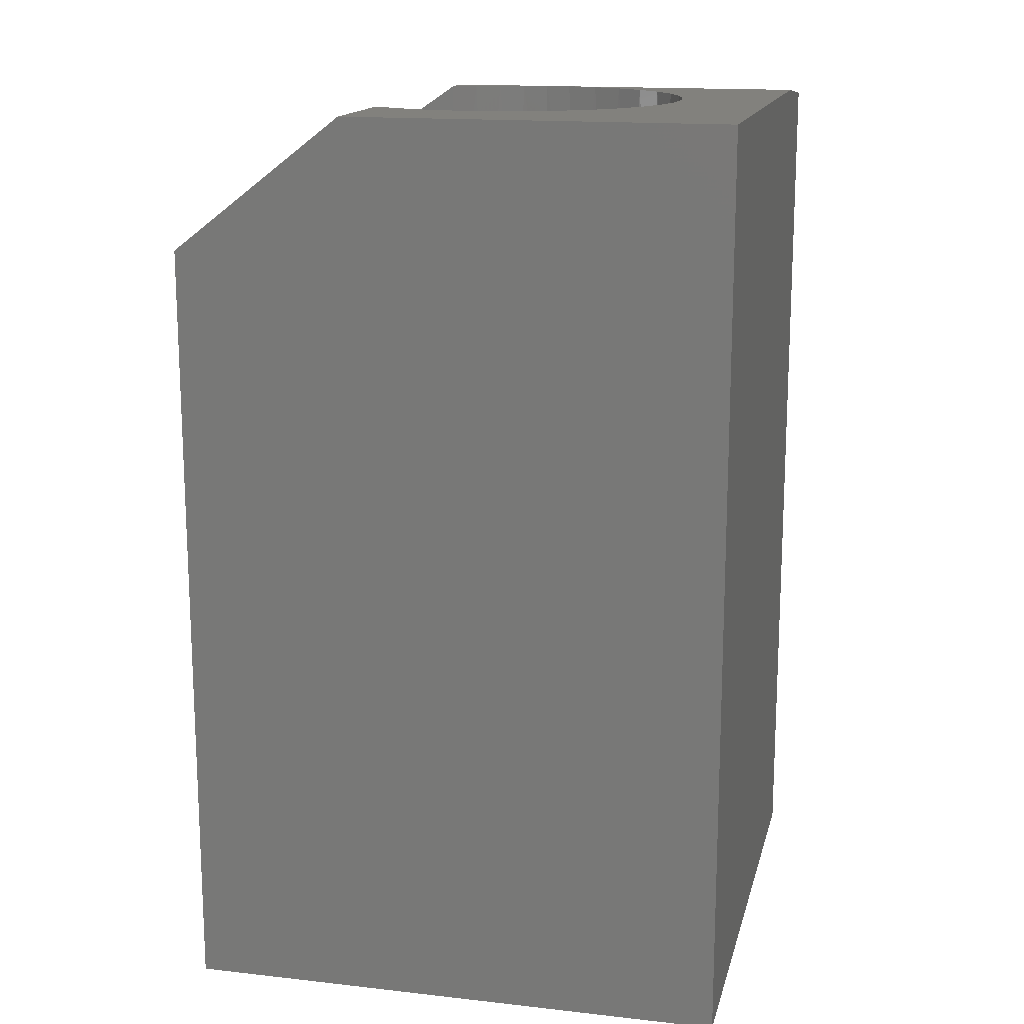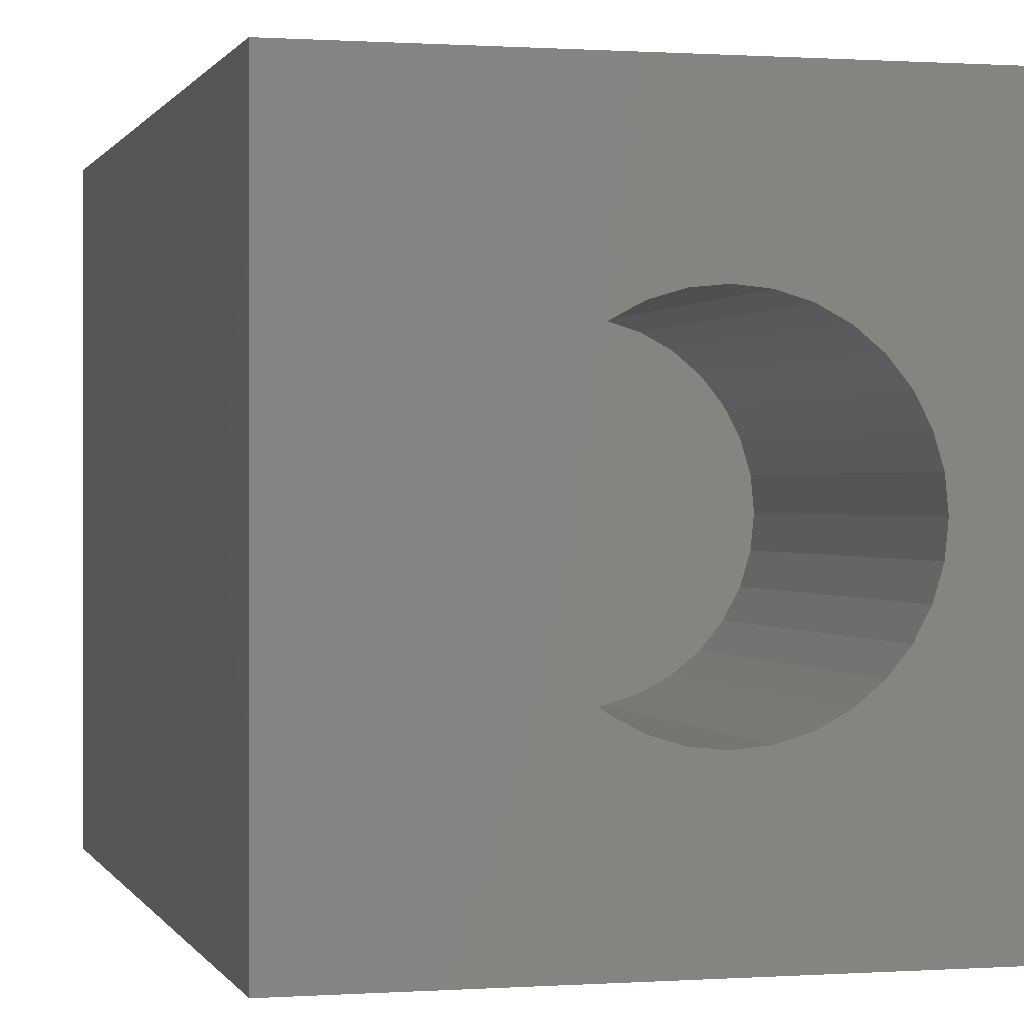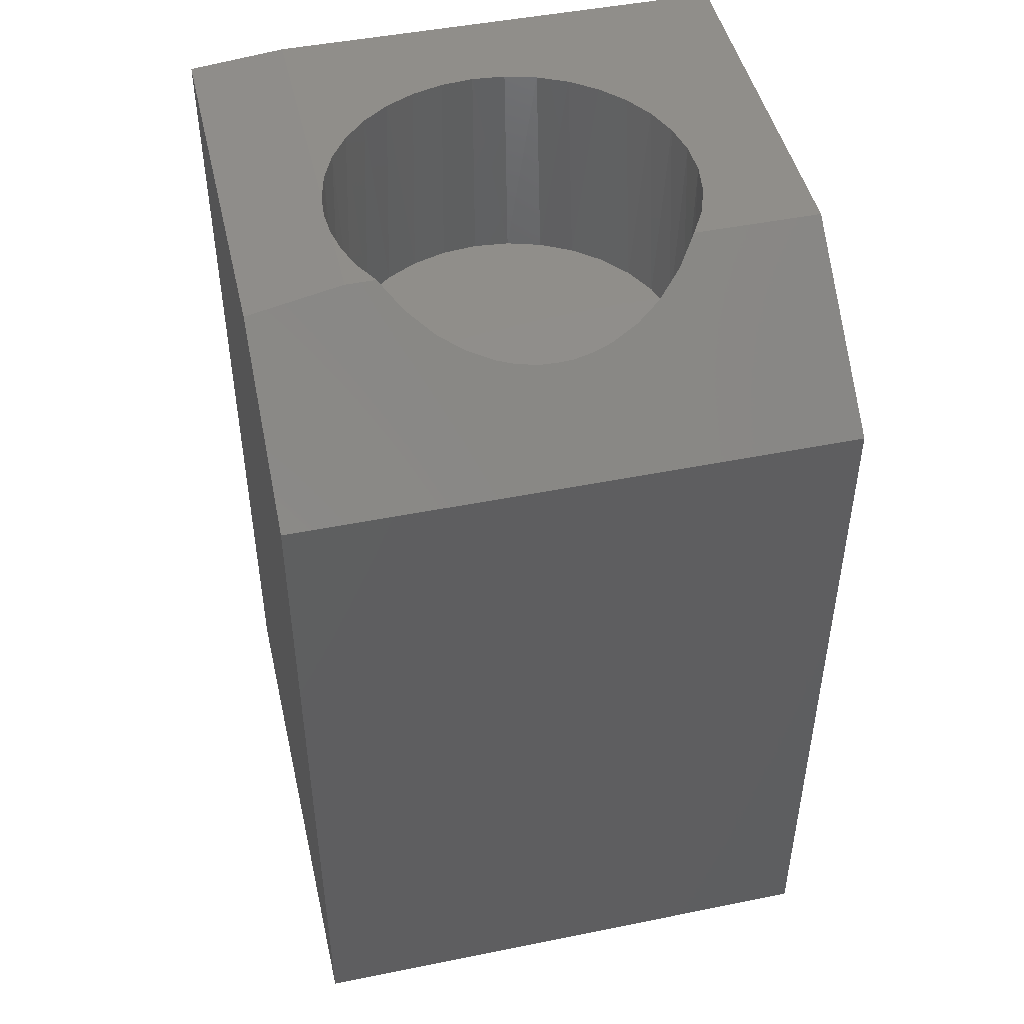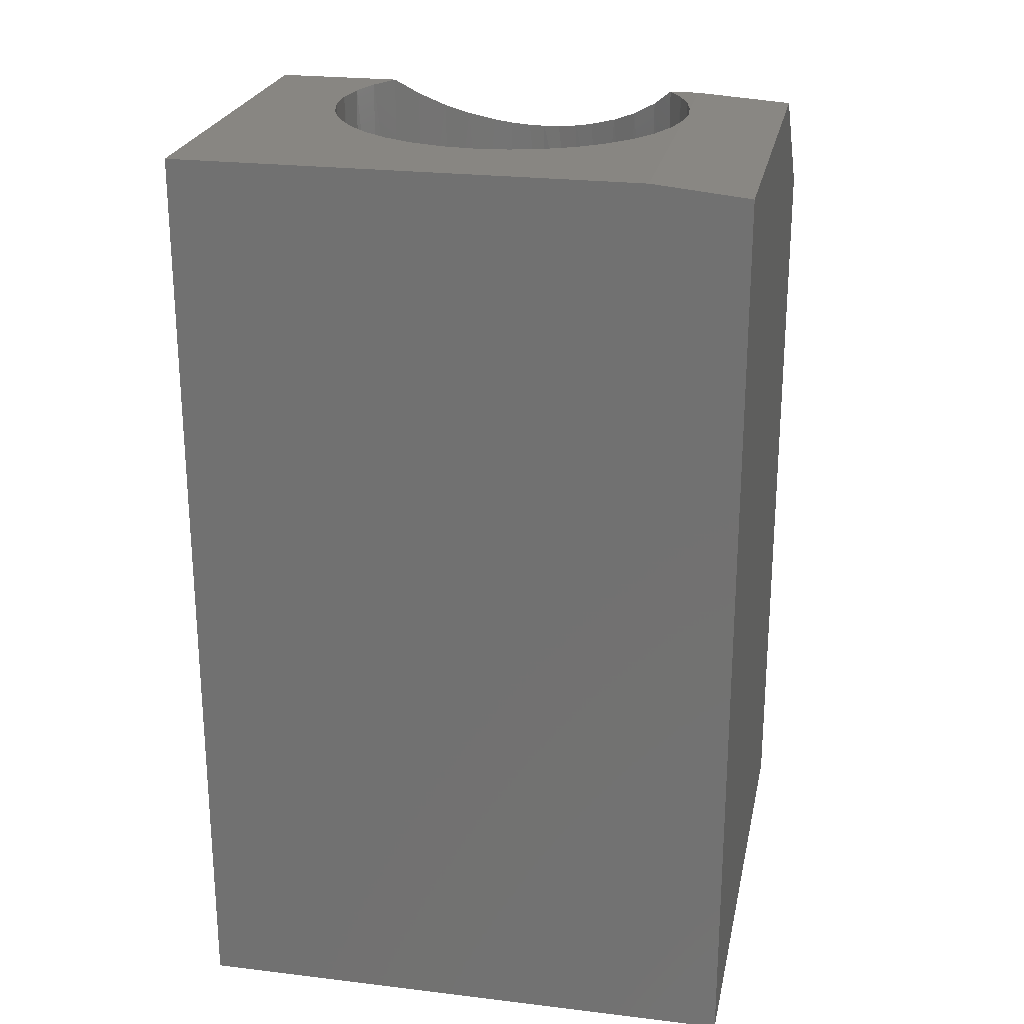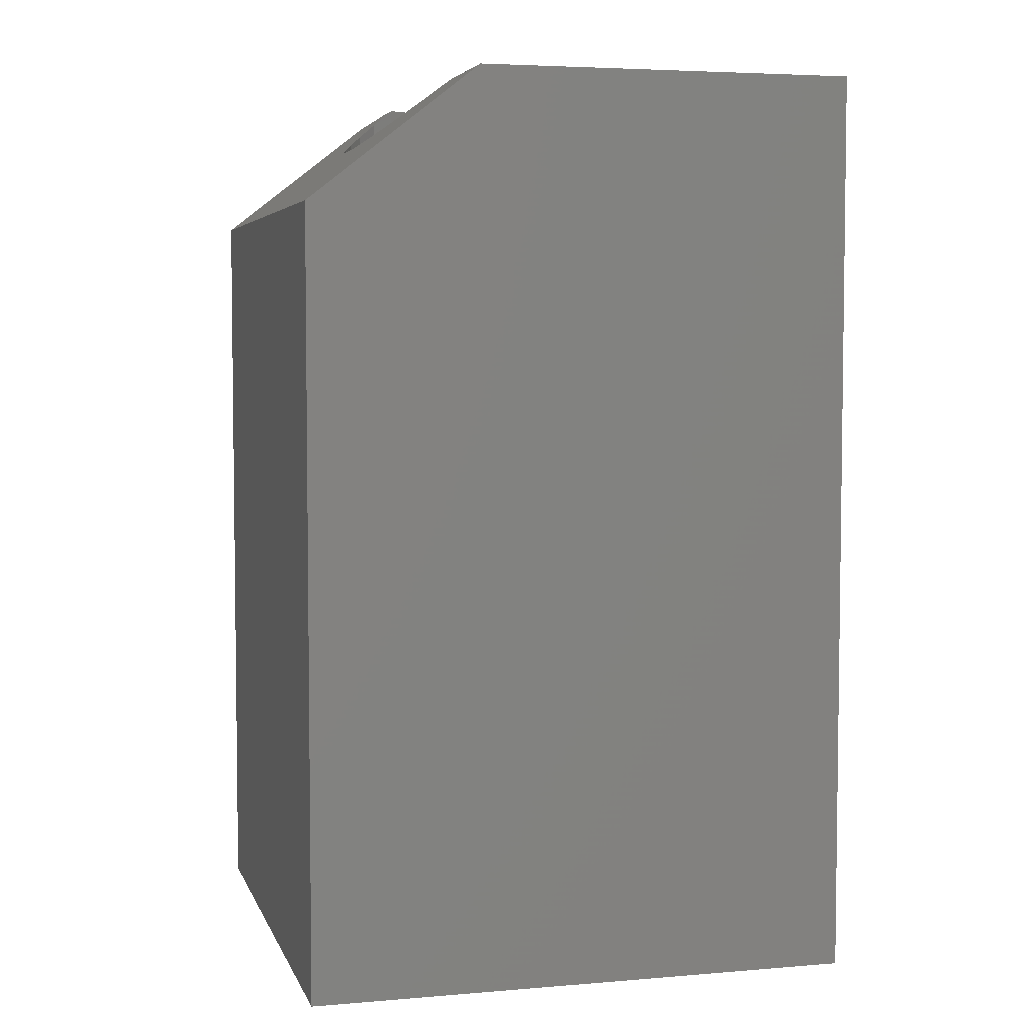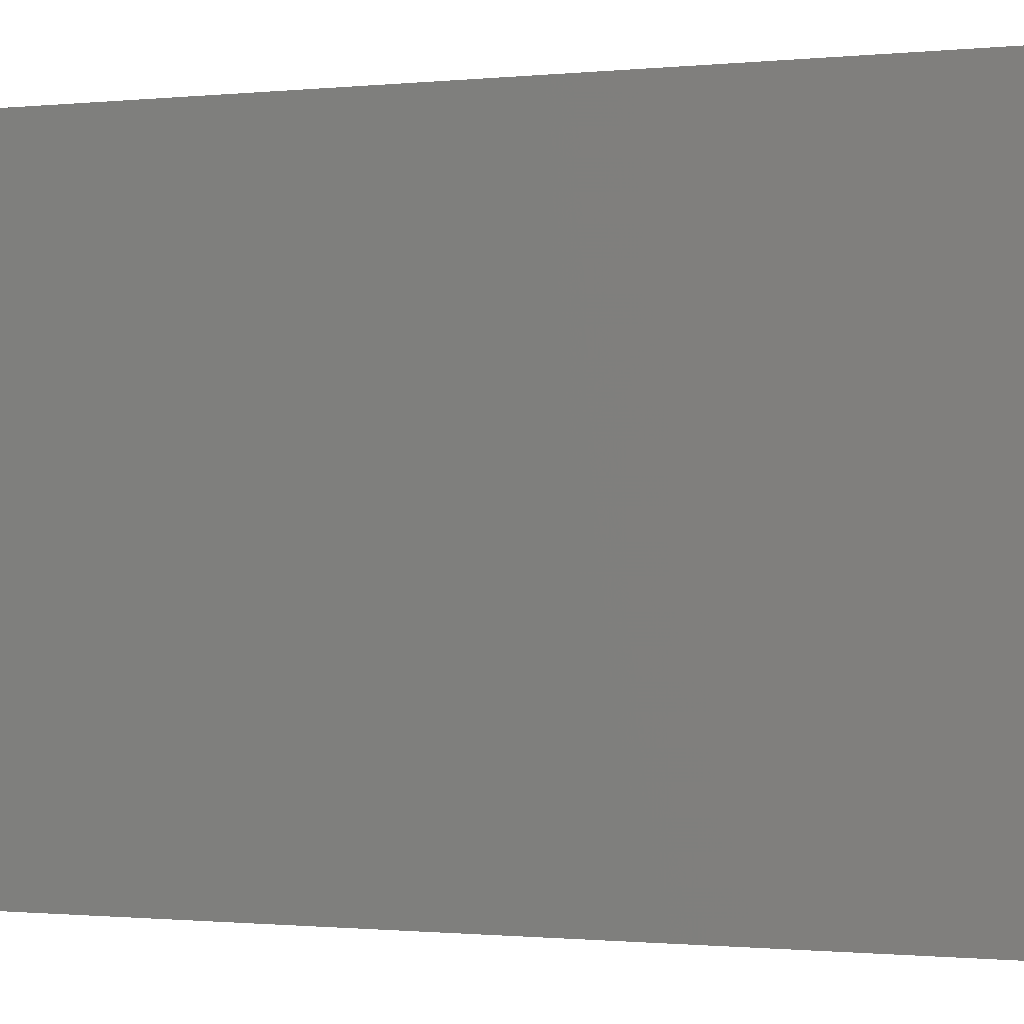
<metadata>
{"format":"stl","ext":"stl","renderer":"f3d","projection":"perspective","resolution":1024,"background":"white","views":[{"elev":15.5,"azim":13.3,"up":"+Y"},{"elev":0.4,"azim":-14.7,"up":"+Z"},{"elev":47.0,"azim":-102.9,"up":"+Y"},{"elev":23.8,"azim":101.4,"up":"+Y"},{"elev":4.7,"azim":-14.9,"up":"+Y"},{"elev":-0.8,"azim":-68.1,"up":"+Z"}]}
</metadata>
<code>
# stl→obj: 147 verts, 290 faces
v -0.3047 -0.75 0.2656
v -0.3047 -0.75 -0.1875
v -0.1797 -0.75 0.03906
v -0.1775 -0.75 0.0614
v -0.171 -0.75 0.08287
v -0.1604 -0.75 0.1027
v -0.1462 -0.75 0.12
v -0.1288 -0.75 0.1342
v -0.109 -0.75 0.1448
v -0.08755 -0.75 0.1513
v -0.06521 -0.75 0.1535
v 0.1484 -0.75 0.2656
v 0.1484 -0.75 -0.1875
v -0.06521 -0.75 -0.07541
v -0.08755 -0.75 -0.07321
v -0.109 -0.75 -0.0667
v -0.1288 -0.75 -0.05612
v -0.1462 -0.75 -0.04188
v -0.1604 -0.75 -0.02454
v -0.171 -0.75 -0.004745
v -0.1775 -0.75 0.01673
v 0.04926 -0.75 0.03906
v 0.04706 -0.75 0.01673
v 0.04055 -0.75 -0.004745
v 0.02997 -0.75 -0.02454
v 0.01573 -0.75 -0.04188
v -0.001616 -0.75 -0.05612
v -0.02141 -0.75 -0.0667
v -0.04288 -0.75 -0.07321
v -0.04288 -0.75 0.1513
v -0.02141 -0.75 0.1448
v -0.001616 -0.75 0.1342
v 0.01573 -0.75 0.12
v 0.02997 -0.75 0.1027
v 0.04055 -0.75 0.08287
v 0.04706 -0.75 0.0614
v -0.06521 -0.4531 -0.07541
v -0.04288 -0.4531 -0.07321
v -0.02141 -0.4531 -0.0667
v -0.001616 -0.4531 -0.05612
v 0.01573 -0.4531 -0.04188
v 0.02997 -0.4531 -0.02454
v 0.04055 -0.4531 -0.004745
v 0.04706 -0.4531 0.01673
v 0.04926 -0.4531 0.03906
v -0.08755 -0.4531 -0.07321
v -0.109 -0.4531 -0.0667
v -0.1288 -0.4531 -0.05612
v -0.1462 -0.4531 -0.04188
v -0.1604 -0.4531 -0.02454
v -0.171 -0.4531 -0.004745
v -0.1775 -0.4531 0.01673
v -0.1797 -0.4531 0.03906
v -0.06521 -0.4531 0.1535
v -0.08755 -0.4531 0.1513
v -0.109 -0.4531 0.1448
v -0.1288 -0.4531 0.1342
v -0.1462 -0.4531 0.12
v -0.1604 -0.4531 0.1027
v -0.171 -0.4531 0.08287
v -0.1775 -0.4531 0.0614
v -0.04288 -0.4531 0.1513
v -0.02141 -0.4531 0.1448
v -0.001616 -0.4531 0.1342
v 0.01573 -0.4531 0.12
v 0.02997 -0.4531 0.1027
v 0.04055 -0.4531 0.08287
v 0.04706 -0.4531 0.0614
v 0.05889 -0.1797 0.09647
v 0.06062 2.359e-17 0.0921
v 0.06743 -0.1797 0.06833
v 0.04881 2.446e-17 0.1164
v 0.04503 -0.1797 0.1224
v 0.03281 2.493e-17 0.1383
v 0.02638 -0.1797 0.1451
v 0.01315 2.5e-17 0.1569
v 0.003648 -0.1797 0.1638
v -0.009531 2.466e-17 0.1716
v -0.02228 -0.1797 0.1776
v -0.0345 2.393e-17 0.1821
v -0.05042 -0.1797 0.1862
v -0.06094 2.282e-17 0.1879
v -0.07969 -0.1797 0.1891
v -0.08799 2.138e-17 0.1888
v -0.109 -0.1797 0.1862
v -0.1148 1.965e-17 0.1849
v -0.1371 -0.1797 0.1776
v -0.1404 1.769e-17 0.1762
v -0.163 -0.1797 0.1638
v -0.1641 1.768e-17 0.1631
v -0.2044 -0.1797 0.1224
v -0.2018 -0.02937 0.1261
v -0.1858 -0.1797 0.1451
v -0.2138 -0.03867 0.1063
v -0.2183 -0.1797 0.09647
v 0.06787 2.236e-17 0.06602
v 0.07031 5.551e-18 0.03906
v 0.07031 -0.1797 0.03906
v -0.1842 -0.01566 0.1467
v -0.2228 -0.04568 0.08402
v -0.2268 -0.1797 0.06833
v -0.2267 -0.04871 0.06947
v -0.2293 -0.05073 0.05266
v -0.2297 -0.1797 0.03906
v -0.2297 -0.05104 0.03906
v -0.2138 -0.03867 -0.02814
v -0.2183 -0.1797 -0.01834
v -0.2044 -0.1797 -0.04427
v -0.2018 -0.02937 -0.04802
v -0.1858 -0.1797 -0.067
v -0.1842 -0.01566 -0.06854
v -0.1371 -0.1797 -0.09952
v -0.1444 4.456e-19 -0.09624
v -0.163 -0.1797 -0.08566
v -0.1234 1.104e-18 -0.1044
v -0.109 -0.1797 -0.1081
v -0.1013 2.021e-18 -0.1094
v -0.02228 -0.1797 -0.09952
v -0.03211 6.247e-18 -0.1032
v -0.05042 -0.1797 -0.1081
v -0.007636 8.274e-18 -0.0925
v 0.003648 -0.1797 -0.08566
v 0.01455 1.043e-17 -0.07764
v 0.02638 -0.1797 -0.067
v 0.03376 1.266e-17 -0.05907
v 0.04503 -0.1797 -0.04427
v 0.04936 1.488e-17 -0.0374
v 0.05889 -0.1797 -0.01834
v 0.06088 1.702e-17 -0.0133
v 0.06743 -0.1797 0.009799
v -0.2267 -0.04871 0.00866
v -0.2293 -0.05073 0.02547
v -0.2268 -0.1797 0.009799
v -0.2228 -0.04568 -0.005899
v -0.1641 2.191e-18 -0.08496
v -0.05809 4.419e-18 -0.1094
v -0.07969 -0.0001547 -0.1109
v -0.07969 -0.1797 -0.1109
v 0.06793 1.902e-17 0.01246
v -0.1641 2.196e-17 0.2656
v 0.1484 3.93e-17 0.2656
v 0.1484 1.588e-17 -0.1094
v -0.1641 -1.464e-18 -0.1094
v -0.1741 -0.007812 -0.1875
v -0.3047 -0.1094 -0.1875
v -0.3047 -0.1094 0.2656
v 0.1484 -0.007812 -0.1875
f 1 2 3
f 1 3 4
f 1 4 5
f 1 5 6
f 1 6 7
f 1 7 8
f 1 8 9
f 1 9 10
f 1 10 11
f 1 11 12
f 2 13 14
f 2 14 15
f 2 15 16
f 2 16 17
f 2 17 18
f 2 18 19
f 2 19 20
f 2 20 21
f 2 21 3
f 13 22 23
f 13 23 24
f 13 24 25
f 13 25 26
f 13 26 27
f 13 27 28
f 13 28 29
f 13 29 14
f 12 11 30
f 12 30 31
f 12 31 32
f 12 32 33
f 12 33 34
f 12 34 35
f 12 35 36
f 12 36 22
f 12 22 13
f 37 29 38
f 38 29 28
f 38 28 39
f 39 28 27
f 39 27 40
f 40 27 26
f 40 26 41
f 41 26 25
f 41 25 42
f 42 25 24
f 42 24 43
f 43 24 23
f 43 23 44
f 44 23 22
f 44 22 45
f 29 37 14
f 14 37 46
f 14 46 15
f 15 46 47
f 15 47 16
f 16 47 48
f 16 48 17
f 17 48 49
f 17 49 18
f 18 49 50
f 18 50 19
f 19 50 51
f 19 51 20
f 20 51 52
f 20 52 21
f 21 52 53
f 21 53 3
f 54 10 55
f 55 10 9
f 55 9 56
f 56 9 8
f 56 8 57
f 57 8 7
f 57 7 58
f 58 7 6
f 58 6 59
f 59 6 5
f 59 5 60
f 60 5 4
f 60 4 61
f 61 4 3
f 61 3 53
f 10 54 11
f 11 54 62
f 11 62 30
f 30 62 63
f 30 63 31
f 31 63 64
f 31 64 32
f 32 64 65
f 32 65 33
f 33 65 66
f 33 66 34
f 34 66 67
f 34 67 35
f 35 67 68
f 35 68 36
f 36 68 45
f 36 45 22
f 55 62 54
f 62 55 56
f 62 56 63
f 63 56 57
f 63 57 64
f 40 47 39
f 39 47 46
f 39 46 38
f 38 46 37
f 64 57 65
f 65 57 58
f 65 58 66
f 66 58 59
f 66 59 67
f 67 59 60
f 67 60 68
f 68 60 61
f 68 61 45
f 45 61 53
f 45 53 44
f 44 53 52
f 44 52 43
f 43 52 51
f 43 51 42
f 42 51 50
f 42 50 41
f 41 50 49
f 41 49 40
f 40 49 48
f 40 48 47
f 69 70 71
f 72 70 69
f 73 72 69
f 74 72 73
f 75 74 73
f 76 74 75
f 77 76 75
f 78 76 77
f 79 78 77
f 79 80 78
f 80 79 81
f 81 82 80
f 82 81 83
f 83 84 82
f 84 83 85
f 85 86 84
f 86 85 87
f 87 88 86
f 88 87 89
f 88 89 90
f 91 92 93
f 94 92 91
f 95 94 91
f 70 96 71
f 71 96 97
f 71 97 98
f 92 99 93
f 93 99 90
f 93 90 89
f 94 95 100
f 100 95 101
f 100 101 102
f 102 101 103
f 103 101 104
f 103 104 105
f 106 107 108
f 108 109 106
f 109 108 110
f 110 111 109
f 112 113 114
f 115 113 112
f 116 115 112
f 115 116 117
f 118 119 120
f 121 119 118
f 122 121 118
f 123 121 122
f 124 123 122
f 124 125 123
f 125 124 126
f 126 127 125
f 127 126 128
f 128 129 127
f 129 128 130
f 131 132 133
f 133 132 105
f 133 105 104
f 106 134 107
f 107 134 131
f 107 131 133
f 113 135 114
f 114 135 111
f 114 111 110
f 119 136 120
f 120 136 137
f 120 137 138
f 138 137 117
f 138 117 116
f 129 130 139
f 139 130 98
f 139 98 97
f 140 141 84
f 140 84 86
f 140 86 88
f 140 88 90
f 142 136 119
f 142 119 121
f 142 121 123
f 142 123 125
f 142 125 127
f 142 127 129
f 142 129 139
f 142 139 97
f 141 142 97
f 141 97 96
f 141 96 70
f 141 70 72
f 141 72 74
f 141 74 76
f 141 76 78
f 141 78 80
f 141 80 82
f 141 82 84
f 143 135 113
f 143 113 115
f 143 115 117
f 143 111 135
f 143 144 111
f 144 109 111
f 145 146 103
f 145 103 105
f 145 105 132
f 145 132 131
f 145 131 134
f 145 134 106
f 145 106 109
f 145 109 144
f 146 140 90
f 146 90 99
f 146 99 92
f 146 92 94
f 146 94 100
f 146 100 102
f 146 102 103
f 147 144 143
f 147 143 117
f 147 117 137
f 147 137 136
f 147 136 142
f 81 85 83
f 85 81 79
f 85 79 87
f 112 120 116
f 116 120 138
f 87 79 89
f 89 79 77
f 89 77 93
f 93 77 75
f 93 75 91
f 91 75 73
f 91 73 95
f 95 73 69
f 95 69 101
f 101 69 71
f 101 71 104
f 104 71 98
f 104 98 133
f 133 98 130
f 133 130 107
f 107 130 128
f 107 128 108
f 108 128 126
f 108 126 110
f 110 126 124
f 110 124 114
f 114 124 122
f 114 122 112
f 112 122 118
f 112 118 120
f 13 2 147
f 147 2 145
f 147 145 144
f 12 13 141
f 141 13 147
f 141 147 142
f 146 145 1
f 1 145 2
f 1 12 146
f 146 12 141
f 146 141 140

</code>
